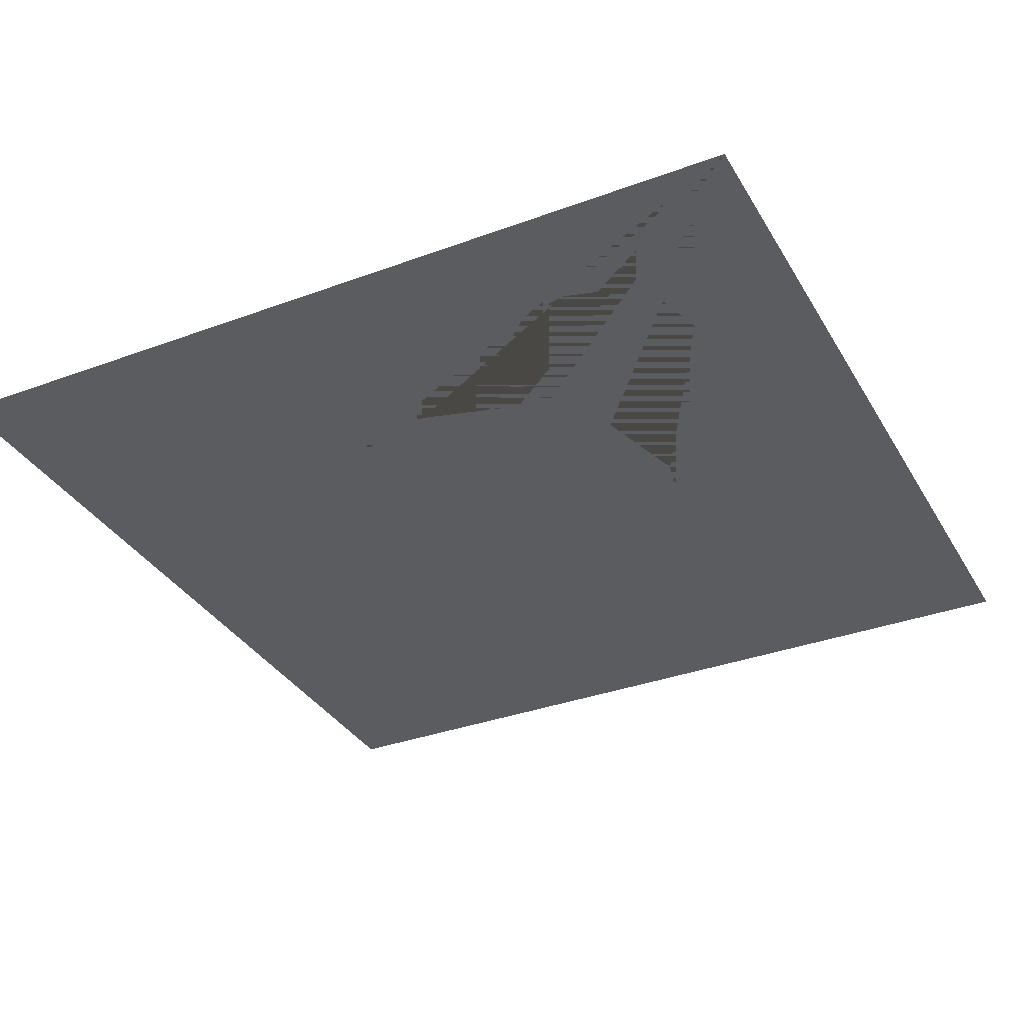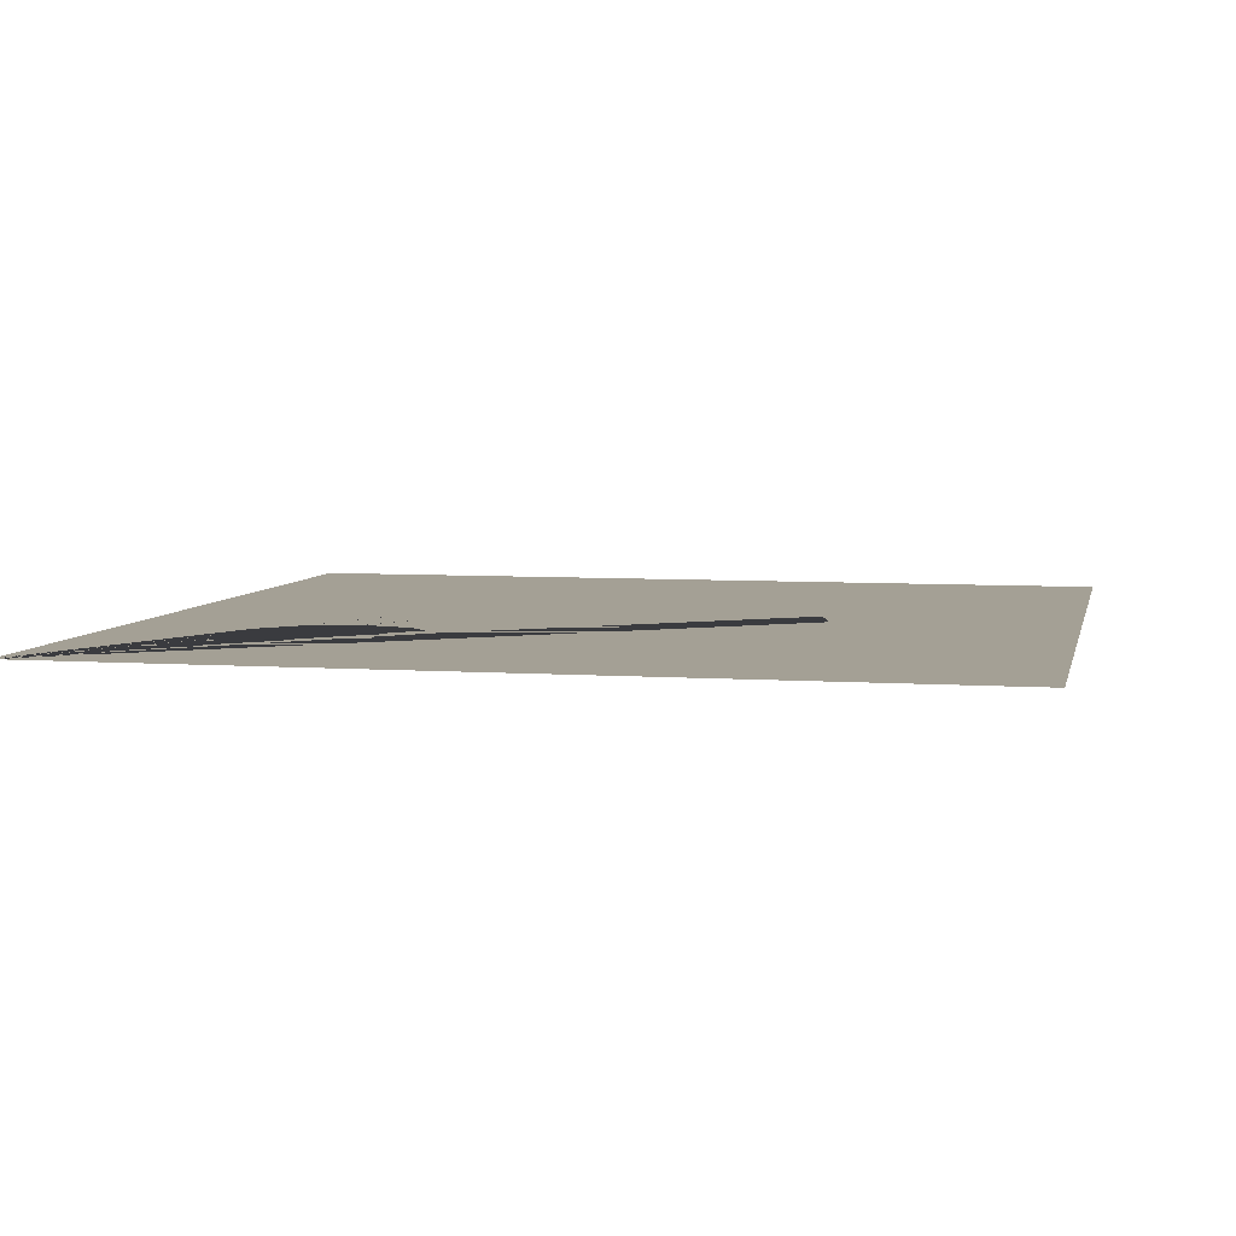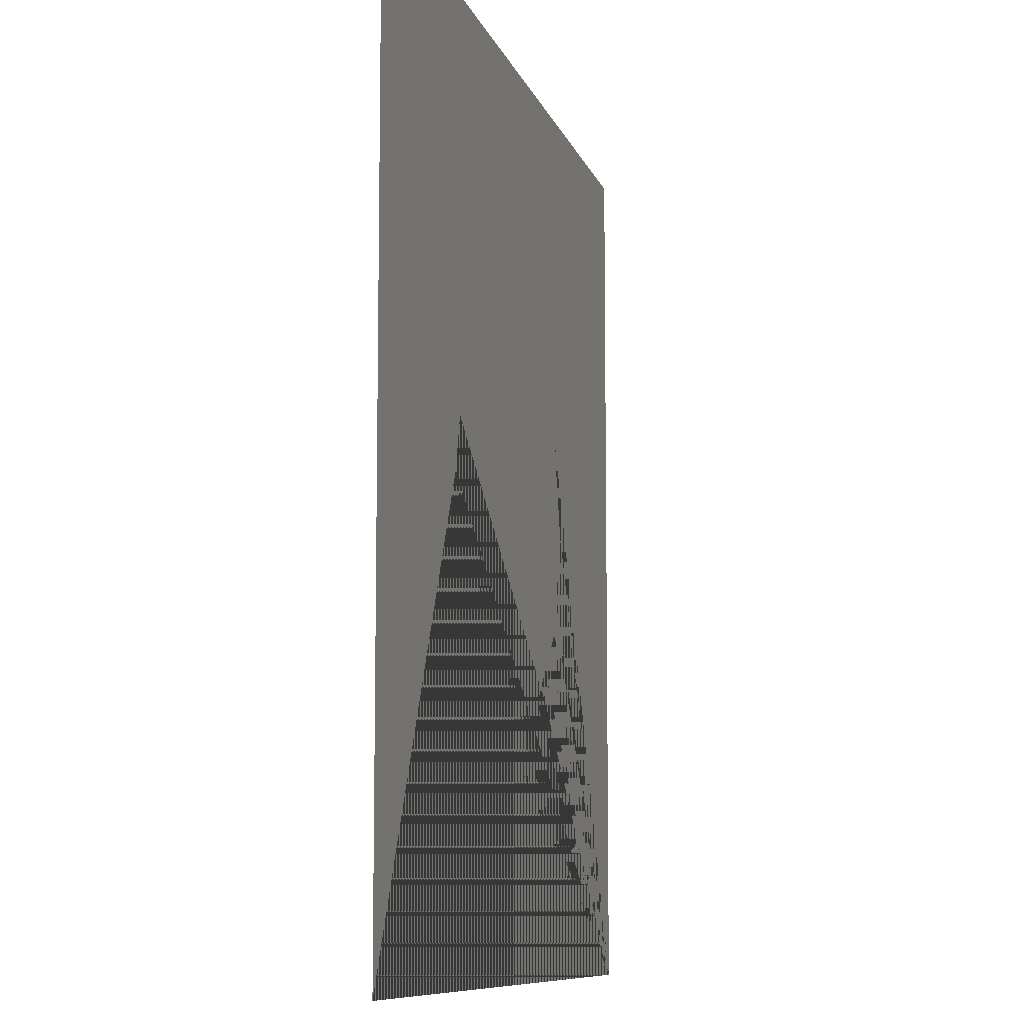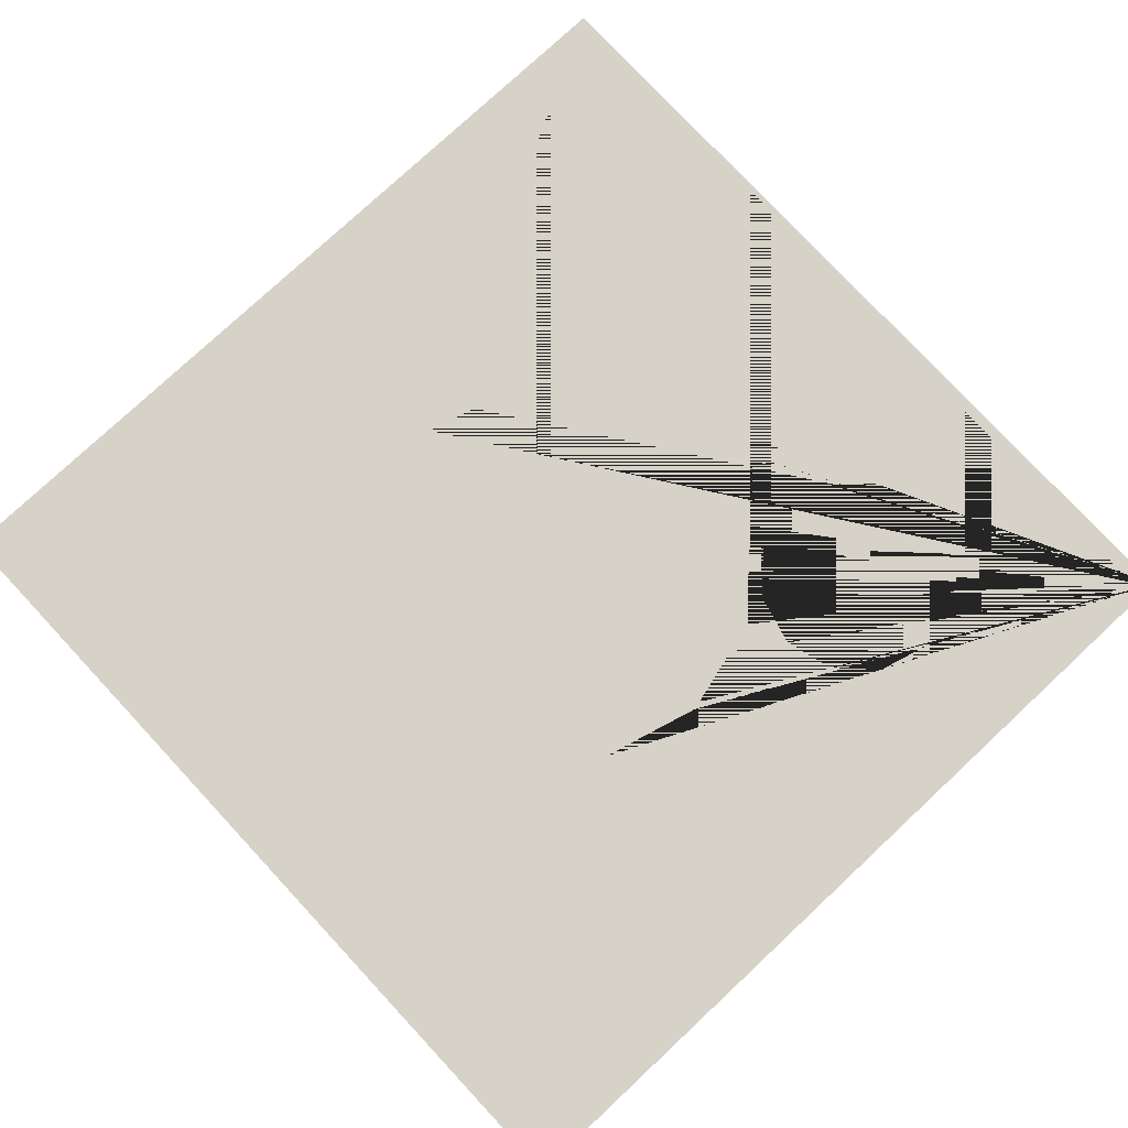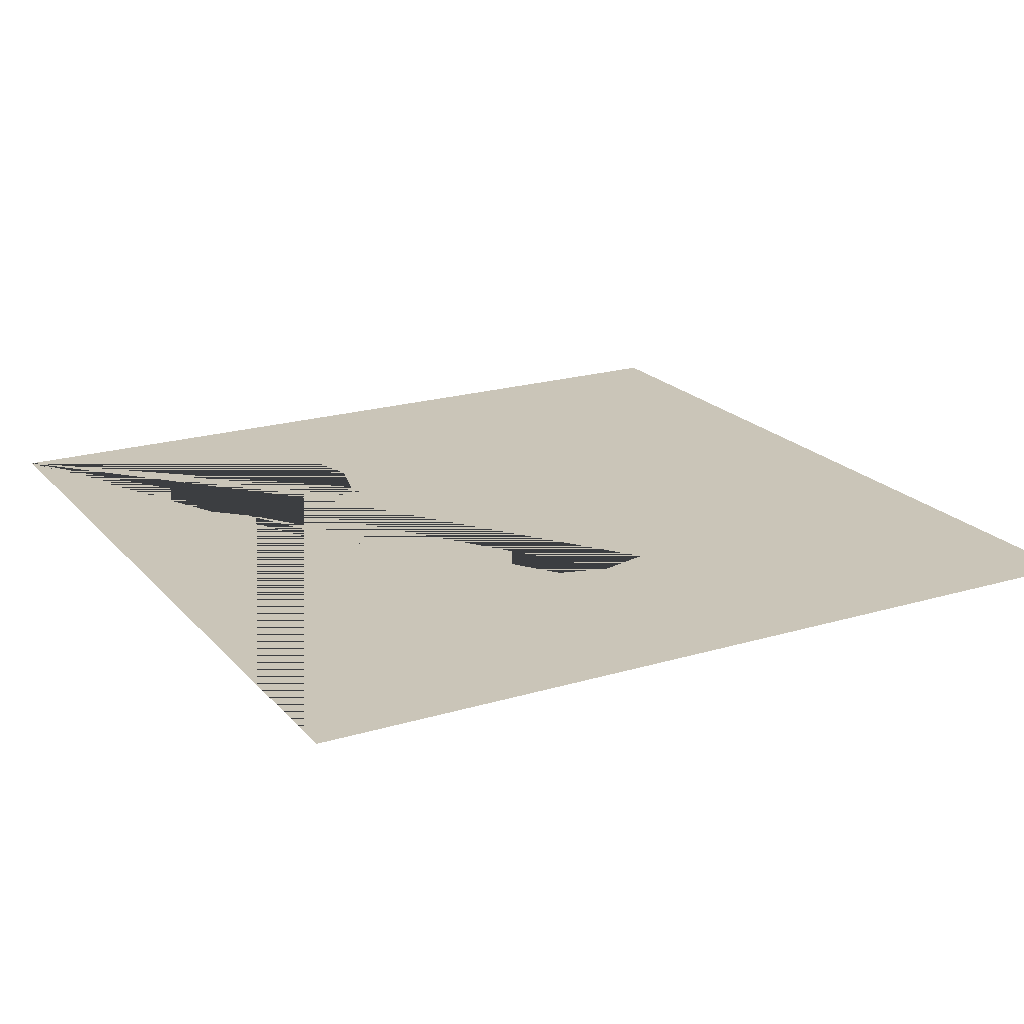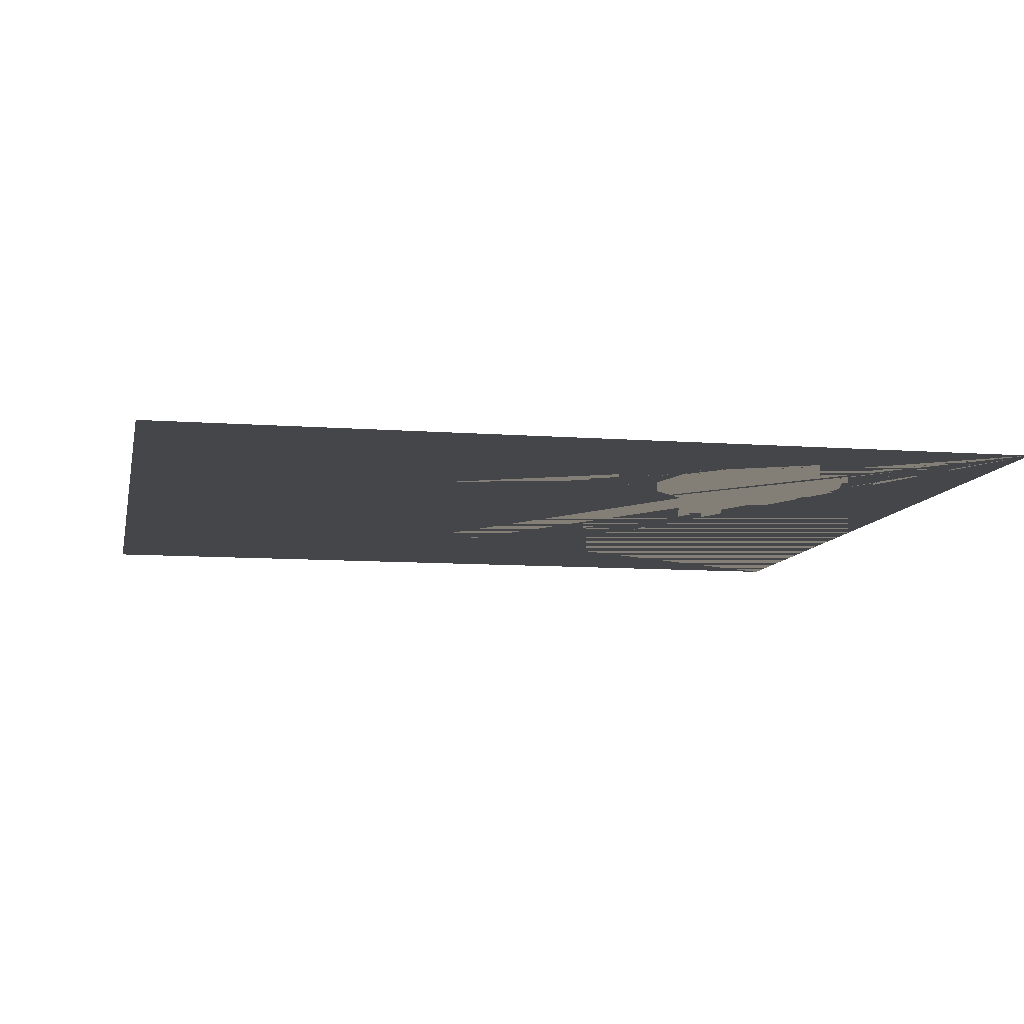
<metadata>
{"format":"obj","ext":"obj","renderer":"f3d","projection":"perspective","resolution":1024,"background":"white","views":[{"elev":-34.3,"azim":-63.5,"up":"+Z"},{"elev":5.8,"azim":12.1,"up":"+Z"},{"elev":-9.0,"azim":103.8,"up":"+Y"},{"elev":78.0,"azim":-133.0,"up":"+Z"},{"elev":20.3,"azim":61.3,"up":"+Z"},{"elev":-9.4,"azim":-101.3,"up":"+Z"}]}
</metadata>
<code>
v  -1e+04 -1e+04 -0.0017
v  1e+04 -1e+04 -0.0017
v  4649 126.4 -0.0001
v  4024 -2209 -0.0004
v  2314 -3918 -0.0007
v  -20.61 -4544 -0.0008
v  -2356 -3918 -0.0007
v  -4065 -2209 -0.0004
v  -4691 126.4 -0.0001
v  -4065 2461 0.0003
v  -2356 4171 0.0006
v  -20.61 4796 0.0007
v  2314 4171 0.0006
v  4024 2461 0.0003
v  1e+04 1e+04 0.0015
v  -1e+04 1e+04 0.0015
o Cylinder001
g Cylinder001
f 1 2 3 4 5 6 7 8 9 10 11 12 13 14 3 2 15 16

</code>
